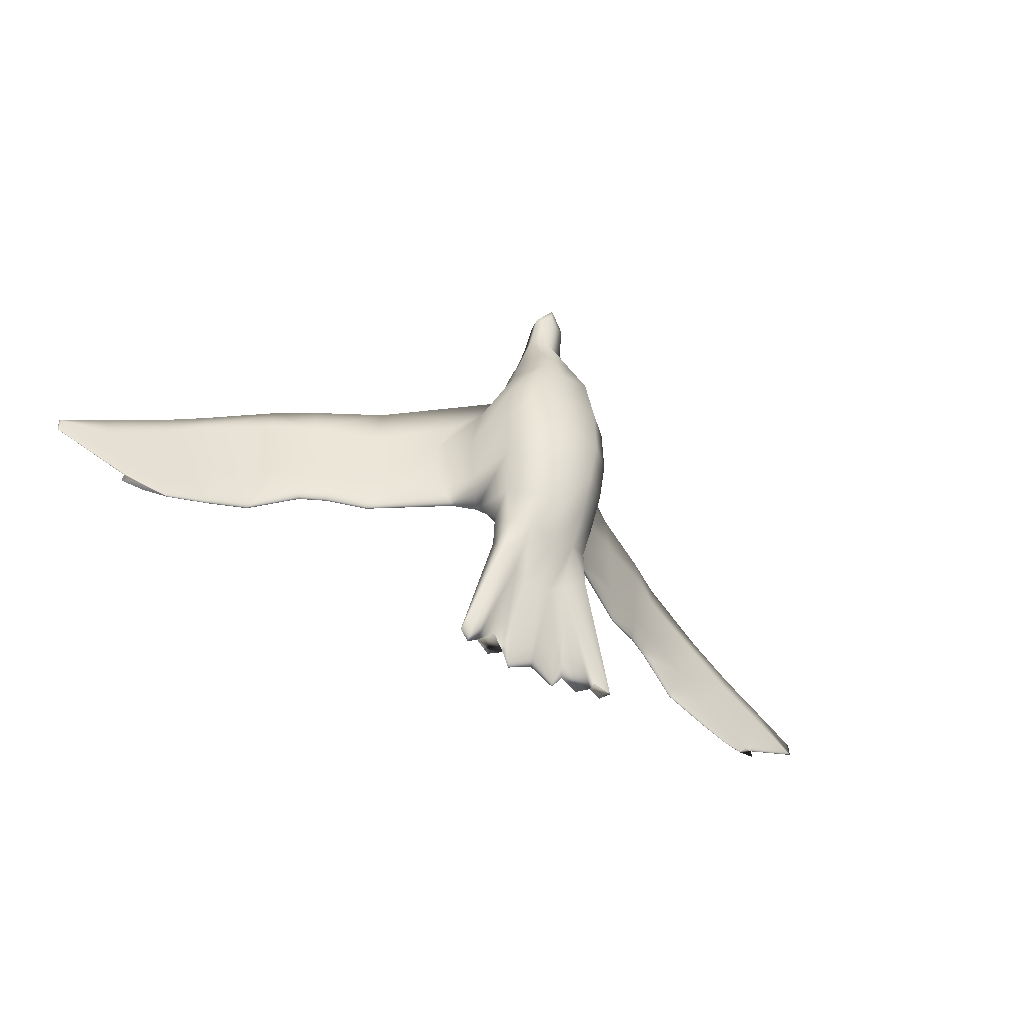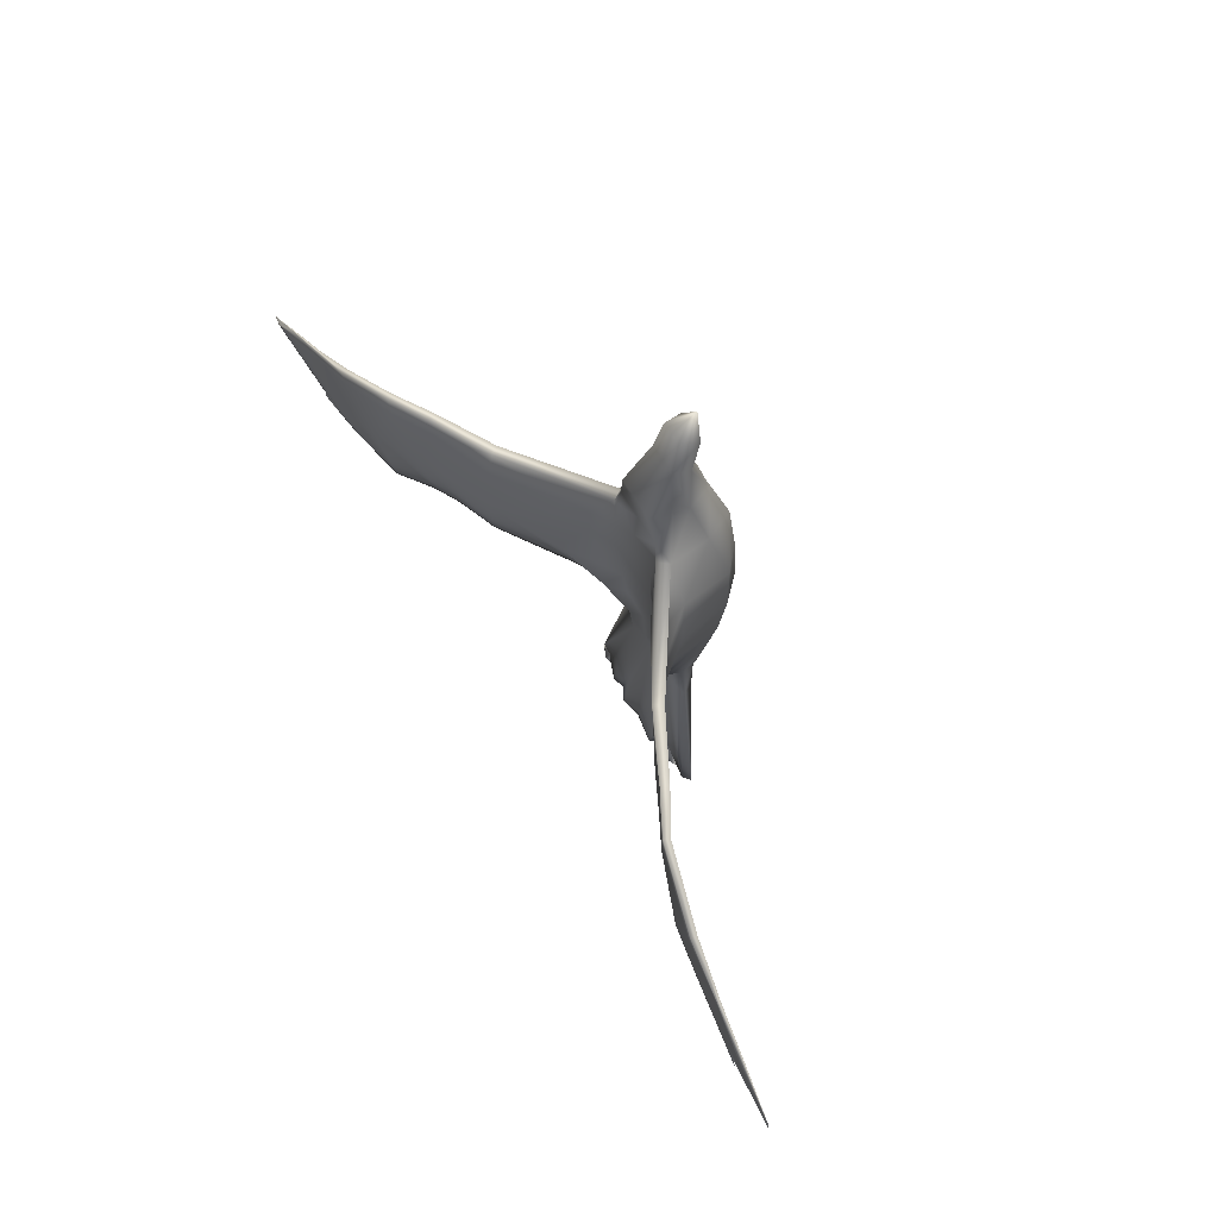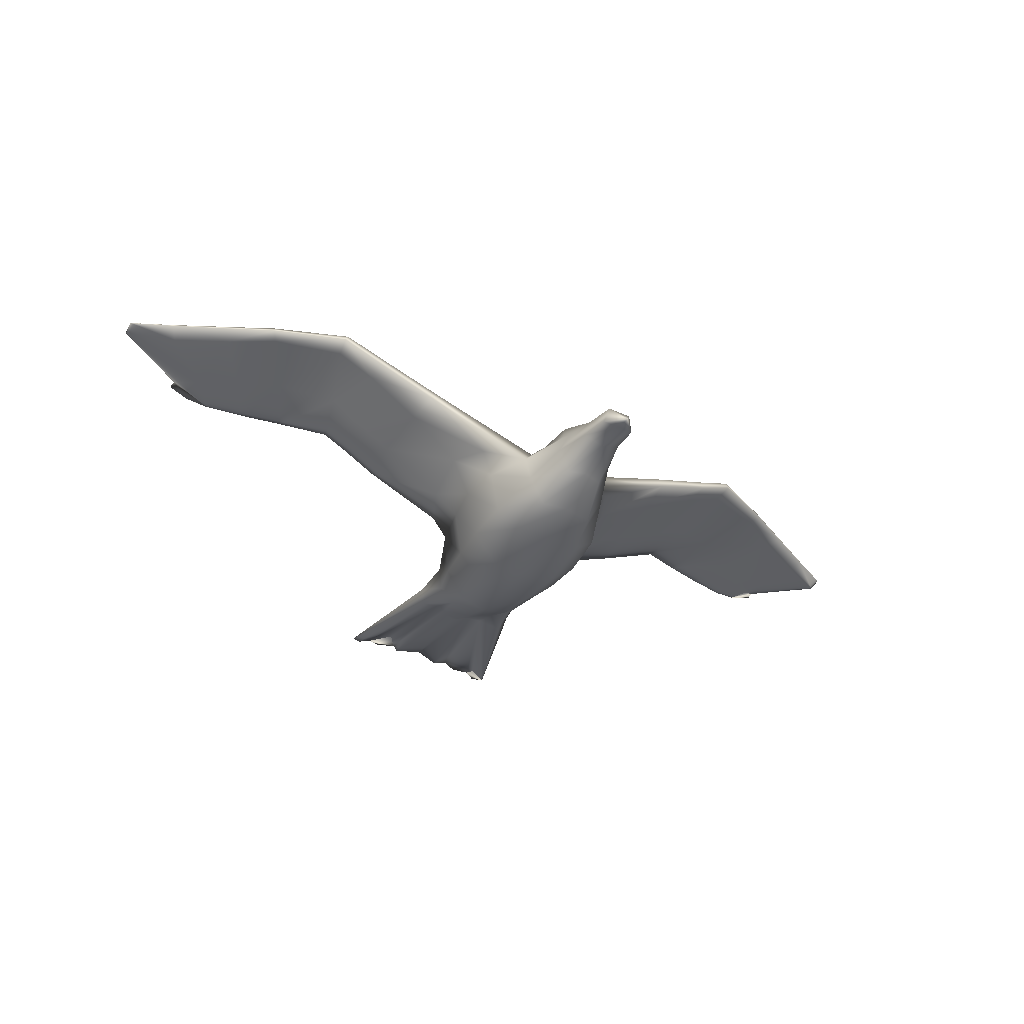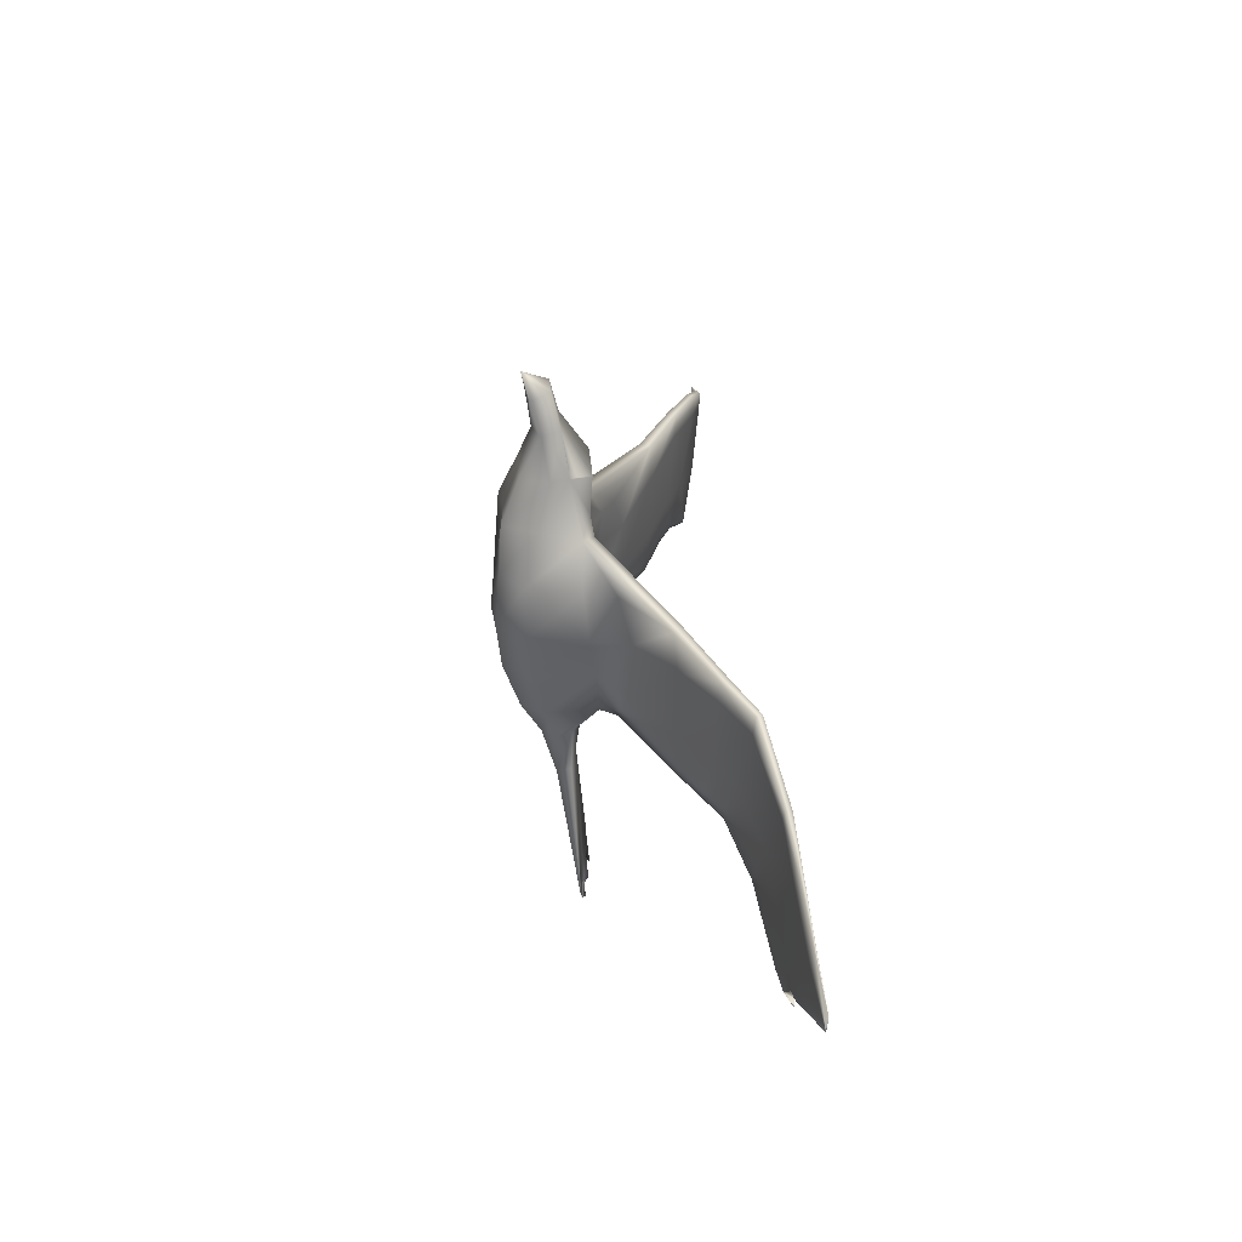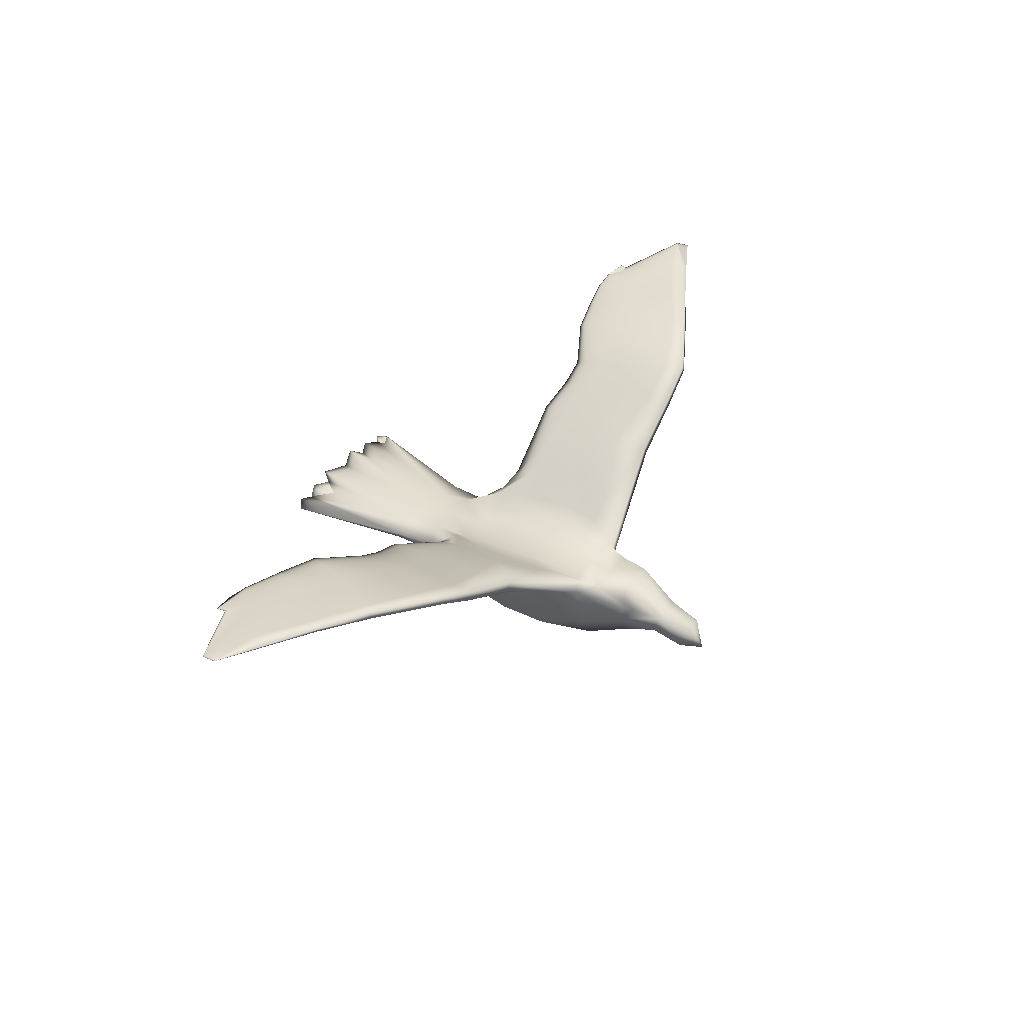
<metadata>
{"format":"obj","ext":"obj","renderer":"f3d","projection":"perspective","resolution":1024,"background":"white","views":[{"elev":-45.6,"azim":-33.5,"up":"+Z"},{"elev":60.6,"azim":-119.4,"up":"+Z"},{"elev":-43.7,"azim":-27.9,"up":"+Y"},{"elev":35.3,"azim":85.2,"up":"+Z"},{"elev":38.6,"azim":-56.8,"up":"+Y"}]}
</metadata>
<code>
v 0.474 0.1014 0.4542
v 0.471 0.09526 0.4542
v 0.4756 0.09373 0.4649
v 0.5244 0.09373 0.4649
v 0.529 0.09526 0.4542
v 0.526 0.1014 0.4542
v 0.9231 0.2495 0.2572
v 0.8742 0.2404 0.2159
v 0.9017 0.2434 0.1991
v 0.975 0.2556 0.2342
v 0.025 0.2572 0.2495
v 0.06929 0.2526 0.2724
v 0.06929 0.2541 0.2724
v 0.8742 0.2419 0.2159
v 0.9215 0.2526 0.2556
v 0.07693 0.2495 0.2556
v 0.025 0.2556 0.2342
v 0.8803 0.2388 0.1854
v 0.8559 0.2358 0.1869
v 0.9032 0.2434 0.1915
v 0.9307 0.2541 0.2724
v 0.975 0.2572 0.2495
v 0.07846 0.2526 0.2556
v 0.9307 0.2526 0.2724
v 0.1258 0.2419 0.2159
v 0.09831 0.2434 0.1991
v 0.09678 0.2434 0.19
v 0.1441 0.2358 0.1869
v 0.1197 0.2388 0.1854
v 0.1258 0.2404 0.2159
v 0.4878 0.08151 0.529
v 0.5 0.08151 0.529
v 0.5 0.08915 0.4954
v 0.4832 0.08915 0.4954
v 0.5122 0.08151 0.529
v 0.5 0.05707 0.5443
v 0.5168 0.06318 0.5244
v 0.4832 0.06318 0.5244
v 0.5 0.06013 0.5275
v 0.5168 0.08915 0.4954
v 0.5199 0.07235 0.4908
v 0.5305 0.07846 0.4527
v 0.4695 0.07846 0.4527
v 0.4801 0.07235 0.4908
v 0.5 0.06471 0.4908
v 0.4114 0.1457 0.2709
v 0.4389 0.1166 0.2327
v 0.4191 0.1319 0.2404
v 0.4511 0.1197 0.2388
v 0.4465 0.0922 0.2037
v 0.2434 0.2266 0.3671
v 0.2465 0.2327 0.3671
v 0.1732 0.248 0.3274
v 0.1716 0.2419 0.3289
v 0.4114 0.09678 0.03569
v 0.4511 0.07846 0.1548
v 0.4435 0.09068 0.164
v 0.1319 0.2449 0.2862
v 0.1212 0.248 0.2999
v 0.4023 0.1426 0.3274
v 0.4252 0.1075 0.3182
v 0.4328 0.1029 0.3625
v 0.4206 0.1319 0.3656
v 0.4221 0.1014 0.02806
v 0.4328 0.1014 0.03569
v 0.471 0.08915 0.1457
v 0.5305 0.1121 0.4206
v 0.5443 0.1044 0.4007
v 0.5367 0.1151 0.4007
v 0.8131 0.2312 0.1976
v 0.836 0.2404 0.2358
v 0.6558 0.1823 0.277
v 0.5886 0.1457 0.2709
v 0.5932 0.1502 0.3259
v 0.6512 0.1823 0.3396
v 0.5 0.109 0.2724
v 0.5305 0.109 0.2724
v 0.5305 0.1044 0.2388
v 0.5 0.1044 0.2388
v 0.8223 0.2404 0.3152
v 0.7535 0.2251 0.3457
v 0.7337 0.2144 0.2846
v 0.7932 0.2327 0.2617
v 0.5687 0.1136 0.2755
v 0.5596 0.06013 0.2724
v 0.5535 0.07082 0.2266
v 0.5611 0.1166 0.2327
v 0.5275 0.03264 0.2617
v 0.5 0.03264 0.2587
v 0.5 0.04638 0.2098
v 0.526 0.04791 0.2159
v 0.5153 0.09373 0.138
v 0.5 0.0922 0.1289
v 0.5 0.1075 0.03722
v 0.526 0.109 0.025
v 0.5458 0.0754 0.1915
v 0.5535 0.0922 0.2037
v 0.723 0.2083 0.2358
v 0.7719 0.2266 0.2098
v 0.5305 0.1014 0.1976
v 0.5 0.1014 0.1976
v 0.5 0.09678 0.164
v 0.8681 0.248 0.2862
v 0.555 0.1289 0.3656
v 0.5733 0.1411 0.3656
v 0.5596 0.1273 0.3289
v 0.4649 0.03264 0.3656
v 0.5 0.03264 0.3656
v 0.5 0.03875 0.4114
v 0.4725 0.03569 0.4099
v 0.4542 0.0754 0.1915
v 0.474 0.06624 0.1854
v 0.474 0.04791 0.2159
v 0.4465 0.07082 0.2266
v 0.2953 0.1976 0.2831
v 0.3396 0.1777 0.277
v 0.3442 0.1747 0.3396
v 0.2862 0.2037 0.3473
v 0.4771 0.1151 0.4527
v 0.4695 0.109 0.2724
v 0.445 0.1227 0.2724
v 0.4404 0.1273 0.3289
v 0.4695 0.1151 0.3289
v 0.2892 0.2113 0.3717
v 0.2892 0.2098 0.3473
v 0.2495 0.2312 0.3457
v 0.4068 0.1502 0.3259
v 0.4267 0.1411 0.3656
v 0.445 0.1289 0.3656
v 0.4633 0.1151 0.4007
v 0.4695 0.1014 0.1976
v 0.1793 0.2465 0.3152
v 0.2694 0.219 0.2846
v 0.2083 0.2373 0.2617
v 0.4695 0.09678 0.164
v 0.1625 0.2373 0.2373
v 0.4068 0.1396 0.2709
v 0.4313 0.1136 0.2755
v 0.4404 0.05249 0.3641
v 0.5489 0.1197 0.2388
v 0.8207 0.2465 0.3152
v 0.749 0.2312 0.3457
v 0.7535 0.2327 0.3671
v 0.8268 0.248 0.3274
v 0.5229 0.1151 0.4527
v 0.5 0.1121 0.4206
v 0.5 0.1151 0.4542
v 0.8375 0.2373 0.2373
v 0.5794 0.1319 0.3656
v 0.5672 0.1029 0.3625
v 0.5351 0.1044 0.03722
v 0.5351 0.03264 0.3656
v 0.5 0.025 0.3091
v 0.5336 0.02806 0.3076
v 0.7154 0.2037 0.3717
v 0.6512 0.1716 0.3778
v 0.6558 0.1747 0.3396
v 0.7138 0.2037 0.3473
v 0.5305 0.09678 0.164
v 0.5672 0.1014 0.03569
v 0.5519 0.1059 0.02806
v 0.8788 0.251 0.2999
v 0.8788 0.248 0.2999
v 0.526 0.06624 0.1854
v 0.5489 0.07846 0.1548
v 0.4664 0.02806 0.3076
v 0.4847 0.09373 0.138
v 0.2068 0.2327 0.2617
v 0.1777 0.2404 0.3152
v 0.2999 0.2037 0.2831
v 0.303 0.1945 0.2358
v 0.3442 0.1823 0.277
v 0.3412 0.1777 0.2312
v 0.3549 0.1808 0.3778
v 0.1319 0.248 0.2862
v 0.164 0.2404 0.2358
v 0.4481 0.1059 0.02806
v 0.4649 0.1044 0.03722
v 0.1869 0.2312 0.1976
v 0.4557 0.06624 0.4114
v 0.4817 0.05249 0.4511
v 0.5809 0.1319 0.2404
v 0.8284 0.2419 0.3289
v 0.7566 0.2266 0.3671
v 0.529 0.08915 0.1457
v 0.5932 0.1396 0.2709
v 0.5183 0.05249 0.4511
v 0.5275 0.03569 0.4099
v 0.5443 0.06624 0.4114
v 0.5 0.06318 0.1762
v 0.5748 0.1075 0.3182
v 0.5626 0.05402 0.3152
v 0.5 0.1151 0.3289
v 0.5305 0.1151 0.3289
v 0.7108 0.2098 0.3473
v 0.6451 0.1808 0.3778
v 0.7108 0.2113 0.3717
v 0.7917 0.2373 0.2617
v 0.5 0.05402 0.4557
v 0.474 0.109 0.025
v 0.2281 0.2266 0.2098
v 0.277 0.2083 0.2358
v 0.2663 0.2144 0.2846
v 0.4695 0.1044 0.2388
v 0.3488 0.1823 0.3396
v 0.4695 0.1121 0.4206
v 0.4557 0.1044 0.4007
v 0.2465 0.2251 0.3457
v 0.4404 0.06013 0.2724
v 0.4374 0.05402 0.3152
v 0.5 0.1151 0.3931
v 0.5305 0.1105 0.3931
v 0.5305 0.1166 0.3656
v 0.5 0.1166 0.3656
v 0.7047 0.1976 0.2831
v 0.5596 0.05249 0.3641
v 0.5779 0.1014 0.02806
v 0.5886 0.09678 0.03569
v 0.5977 0.1426 0.3274
v 0.8681 0.2449 0.2862
v 0.5565 0.09068 0.164
v 0.7306 0.219 0.2846
v 0.7001 0.2037 0.2831
v 0.6588 0.1777 0.2312
v 0.697 0.1945 0.2358
v 0.2846 0.2037 0.3717
v 0.1212 0.251 0.2999
v 0.4695 0.1105 0.3931
v 0.4695 0.1166 0.3656
v 0.3488 0.1716 0.3778
v 0.4725 0.03264 0.2617
v 0.6604 0.1777 0.277
v 0.555 0.1227 0.2724
f 2 1 3
f 5 4 6
f 8 7 9
f 12 11 13
f 14 9 15
f 12 16 11
f 19 18 14
f 15 10 21
f 13 11 23
f 24 21 22
f 23 17 25
f 19 8 18
f 26 27 25
f 22 10 24
f 27 26 29
f 26 17 30
f 32 31 33
f 36 35 37
f 39 38 36
f 41 40 42
f 39 36 37
f 44 43 34
f 39 37 45
f 44 34 38
f 45 44 39
f 33 40 32
f 36 38 31
f 37 35 41
f 31 32 36
f 35 36 32
f 47 46 48
f 50 49 47
f 52 51 53
f 56 55 57
f 16 12 58
f 61 60 62
f 55 56 64
f 68 67 69
f 71 70 14
f 73 72 74
f 77 76 78
f 81 80 82
f 85 84 86
f 89 88 90
f 93 92 94
f 86 87 96
f 82 83 98
f 78 79 100
f 94 95 102
f 71 14 103
f 105 104 74
f 108 107 109
f 112 111 113
f 116 115 117
f 1 119 3
f 121 120 122
f 125 124 126
f 127 122 128
f 130 128 129
f 49 50 131
f 126 132 133
f 50 57 131
f 136 30 58
f 138 137 61
f 107 139 110
f 69 104 105
f 78 100 140
f 142 141 143
f 67 145 146
f 83 148 99
f 68 149 150
f 151 95 92
f 108 152 153
f 88 85 91
f 156 155 157
f 147 145 33
f 160 159 161
f 21 24 162
f 165 164 96
f 153 166 108
f 167 66 112
f 56 57 111
f 168 136 169
f 135 102 131
f 125 126 170
f 170 171 172
f 128 130 174
f 46 121 127
f 132 175 134
f 65 66 177
f 179 28 136
f 47 48 138
f 110 180 181
f 87 182 73
f 97 87 140
f 144 183 143
f 161 151 160
f 148 8 70
f 84 186 87
f 187 42 188
f 164 92 190
f 90 91 190
f 192 191 85
f 184 183 81
f 194 193 77
f 75 195 196
f 198 99 71
f 87 73 140
f 199 181 45
f 178 167 200
f 111 50 114
f 202 201 203
f 131 101 204
f 205 125 172
f 133 202 170
f 206 2 207
f 2 3 43
f 176 179 134
f 174 124 205
f 120 76 123
f 208 169 51
f 209 138 210
f 190 112 90
f 42 40 5
f 162 163 144
f 74 75 105
f 212 211 213
f 158 81 215
f 189 68 216
f 153 154 89
f 160 185 217
f 150 149 191
f 220 163 7
f 165 221 218
f 223 222 195
f 72 224 223
f 105 196 69
f 166 210 107
f 137 116 60
f 208 51 118
f 65 177 178
f 227 59 13
f 56 111 112
f 229 228 129
f 134 201 133
f 174 230 124
f 204 79 120
f 203 168 208
f 114 47 209
f 90 113 89
f 143 184 197
f 196 156 69
f 104 213 106
f 67 146 212
f 232 215 224
f 42 5 189
f 199 187 109
f 187 41 42
f 191 219 84
f 220 7 148
f 100 159 97
f 222 198 142
f 140 100 97
f 73 182 72
f 110 139 180
f 60 117 63
f 63 230 207
f 135 57 65
f 175 227 23
f 47 49 46
f 172 173 46
f 46 49 121
f 175 23 176
f 102 135 94
f 169 58 54
f 48 173 137
f 231 209 166
f 94 200 93
f 67 68 5
f 233 140 73
f 15 21 103
f 217 218 160
f 149 68 156
f 149 156 219
f 188 189 152
f 199 45 187
f 185 92 164
f 216 150 192
f 215 82 225
f 213 214 194
f 233 77 140
f 141 103 144
f 6 145 5
f 93 167 190
f 210 61 139
f 171 202 115
f 123 193 229
f 127 205 46
f 25 28 176
f 207 130 206
f 124 226 52
f 130 207 174
f 122 123 129
f 33 34 147
f 117 118 230
f 113 114 231
f 190 167 112
f 104 69 213
f 222 98 198
f 197 155 196
f 100 101 159
f 80 220 83
f 96 97 165
f 93 190 92
f 109 188 108
f 91 86 164
f 157 158 232
f 4 40 6
f 106 194 233
f 142 143 195
f 185 164 165
f 89 231 153
f 139 62 180
f 115 203 118
f 229 214 228
f 128 174 127
f 53 54 227
f 66 56 112
f 130 228 206
f 204 49 131
f 52 53 126
f 146 147 206
f 201 179 168
f 207 62 63
f 181 43 44
f 69 67 212
f 223 225 222
f 72 223 75
f 159 102 151
f 183 163 80
f 186 232 182
f 154 192 88
f 45 41 187
f 152 216 154
f 219 157 186
f 158 155 81
f 92 185 151
f 198 71 141
f 74 106 73
f 109 110 199
f 180 207 43
f 173 171 116
f 228 211 206
f 49 204 121
f 53 227 132
f 2 206 1
f 9 7 10
f 15 9 10
f 11 16 17
f 14 18 9
f 18 20 9
f 21 10 22
f 23 11 17
f 25 17 26
f 18 8 20
f 20 8 9
f 25 27 28
f 28 27 29
f 24 10 7
f 29 26 28
f 28 26 30
f 30 17 16
f 33 31 34
f 45 37 41
f 38 34 31
f 39 44 38
f 32 40 35
f 41 35 40
f 53 51 54
f 58 12 59
f 62 60 63
f 64 56 65
f 65 56 66
f 14 70 19
f 74 72 75
f 78 76 79
f 82 80 83
f 86 84 87
f 90 88 91
f 94 92 95
f 96 87 97
f 98 83 99
f 100 79 101
f 103 14 15
f 74 104 106
f 109 107 110
f 113 111 114
f 117 115 118
f 3 119 34
f 122 120 123
f 126 124 52
f 128 122 129
f 133 132 134
f 131 57 135
f 58 30 16
f 61 137 60
f 143 141 144
f 146 145 147
f 99 148 70
f 153 152 154
f 91 85 86
f 157 155 158
f 33 145 40
f 161 159 151
f 162 24 163
f 108 166 107
f 111 57 50
f 169 136 58
f 131 102 101
f 170 126 133
f 172 171 173
f 127 121 122
f 134 175 176
f 177 66 178
f 178 66 167
f 136 28 30
f 138 48 137
f 181 180 43
f 143 183 184
f 160 151 185
f 70 8 19
f 87 186 182
f 188 42 189
f 190 91 164
f 85 191 84
f 81 183 80
f 77 193 76
f 196 195 197
f 71 99 70
f 45 181 44
f 114 50 47
f 203 201 168
f 204 101 79
f 172 125 170
f 170 202 171
f 43 3 34
f 134 179 201
f 205 124 125
f 123 76 193
f 51 169 54
f 210 138 61
f 90 112 113
f 5 40 4
f 144 163 183
f 105 75 196
f 213 211 214
f 215 81 82
f 216 68 150
f 89 154 88
f 217 185 218
f 218 185 165
f 191 149 219
f 7 163 24
f 195 222 142
f 223 224 225
f 107 210 139
f 60 116 117
f 118 51 226
f 65 178 135
f 13 59 12
f 129 228 130
f 133 201 202
f 124 230 226
f 120 79 76
f 208 168 169
f 209 47 138
f 89 113 231
f 197 184 155
f 69 156 68
f 106 213 194
f 212 146 211
f 224 215 225
f 189 5 68
f 109 187 188
f 84 219 186
f 148 7 8
f 97 159 221
f 142 198 141
f 72 182 224
f 63 117 230
f 65 57 64
f 64 57 55
f 23 227 13
f 46 173 48
f 176 23 25
f 94 135 200
f 200 135 178
f 54 58 59
f 137 173 116
f 166 209 210
f 93 200 167
f 103 21 162
f 160 218 159
f 159 218 221
f 219 156 157
f 152 189 216
f 192 150 191
f 225 82 98
f 194 214 193
f 140 77 78
f 144 103 162
f 5 145 67
f 139 61 62
f 115 202 203
f 229 193 214
f 46 205 172
f 176 28 179
f 52 226 51
f 174 207 230
f 129 123 229
f 147 34 119
f 230 118 226
f 231 114 209
f 213 69 212
f 198 98 99
f 196 155 156
f 159 101 102
f 83 220 148
f 165 97 221
f 108 188 152
f 164 86 96
f 232 158 215
f 6 40 145
f 233 194 77
f 195 143 197
f 153 231 166
f 180 62 207
f 118 203 208
f 228 214 211
f 127 174 205
f 227 54 59
f 126 53 132
f 206 147 119
f 168 179 136
f 222 225 98
f 75 223 195
f 151 102 95
f 80 163 220
f 182 232 224
f 88 192 85
f 154 216 192
f 186 157 232
f 81 155 184
f 141 71 103
f 73 106 233
f 199 110 181
f 43 207 2
f 116 171 115
f 206 211 146
f 121 204 120
f 132 227 175
f 1 206 119

</code>
